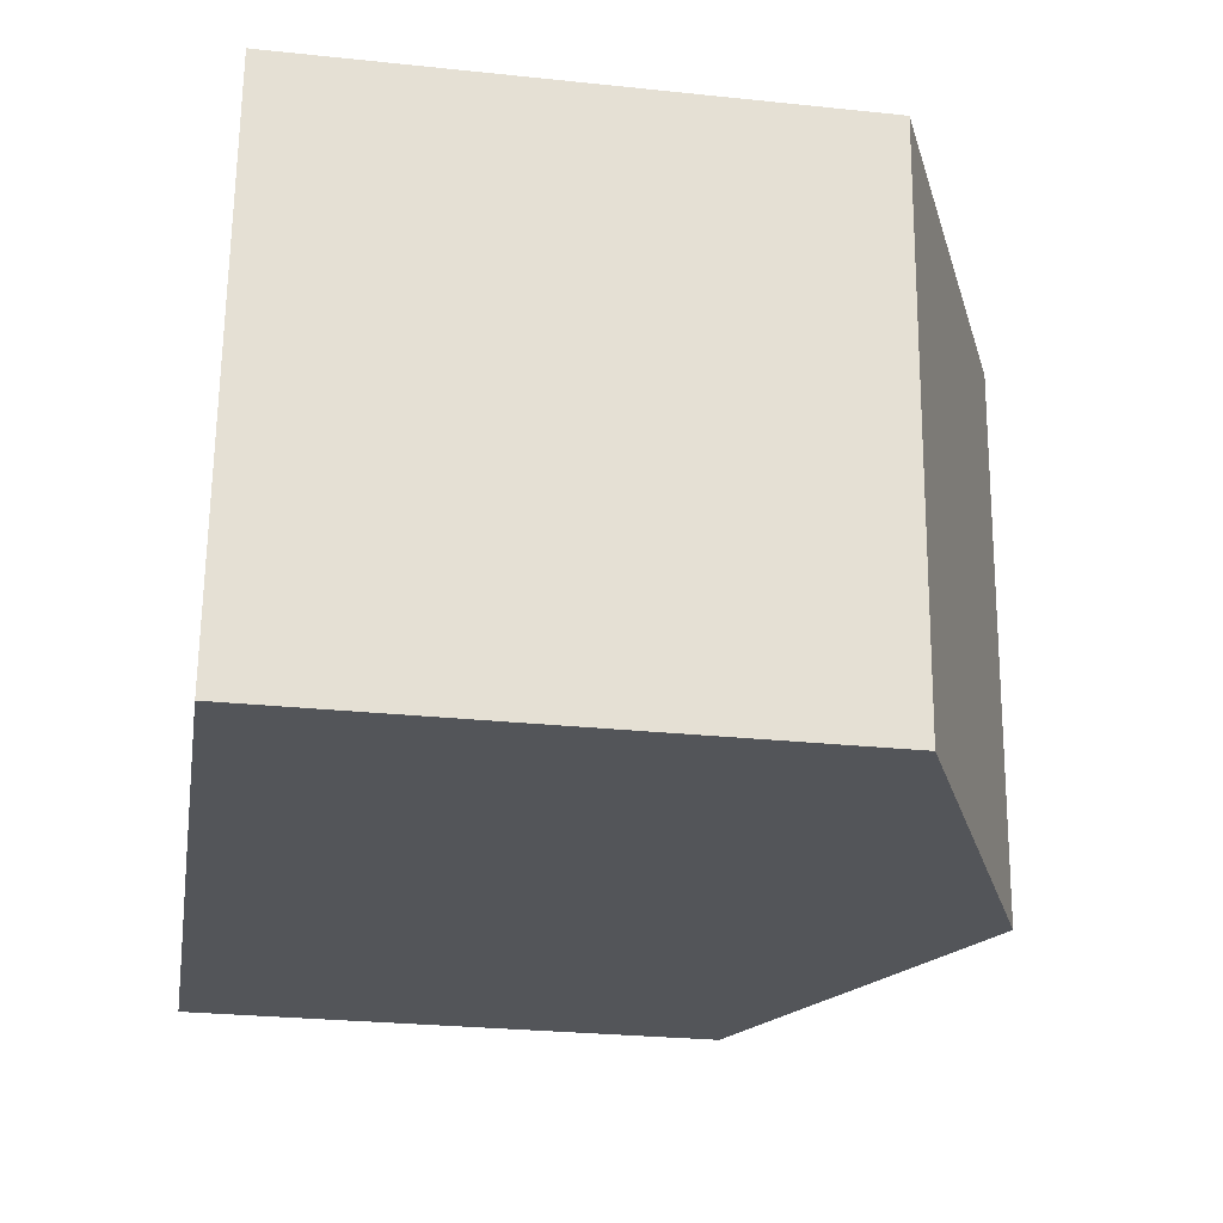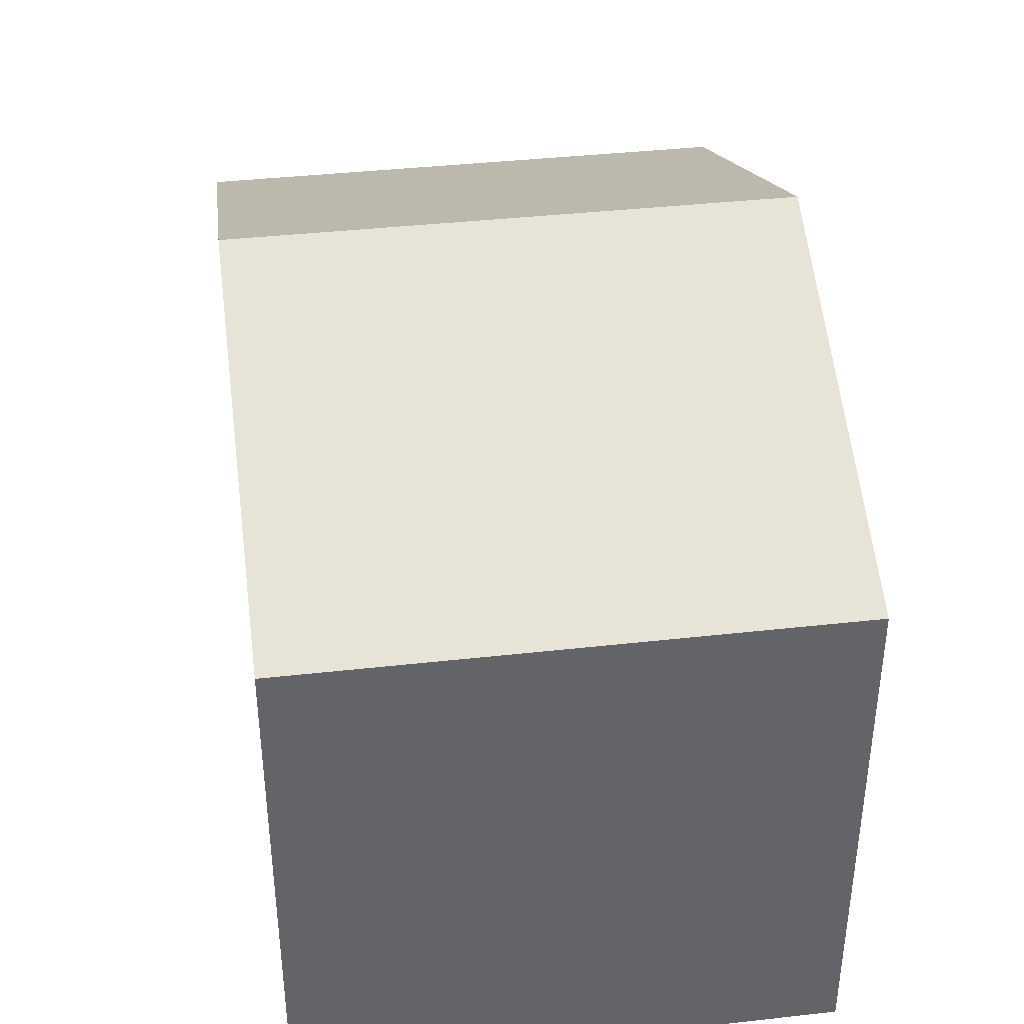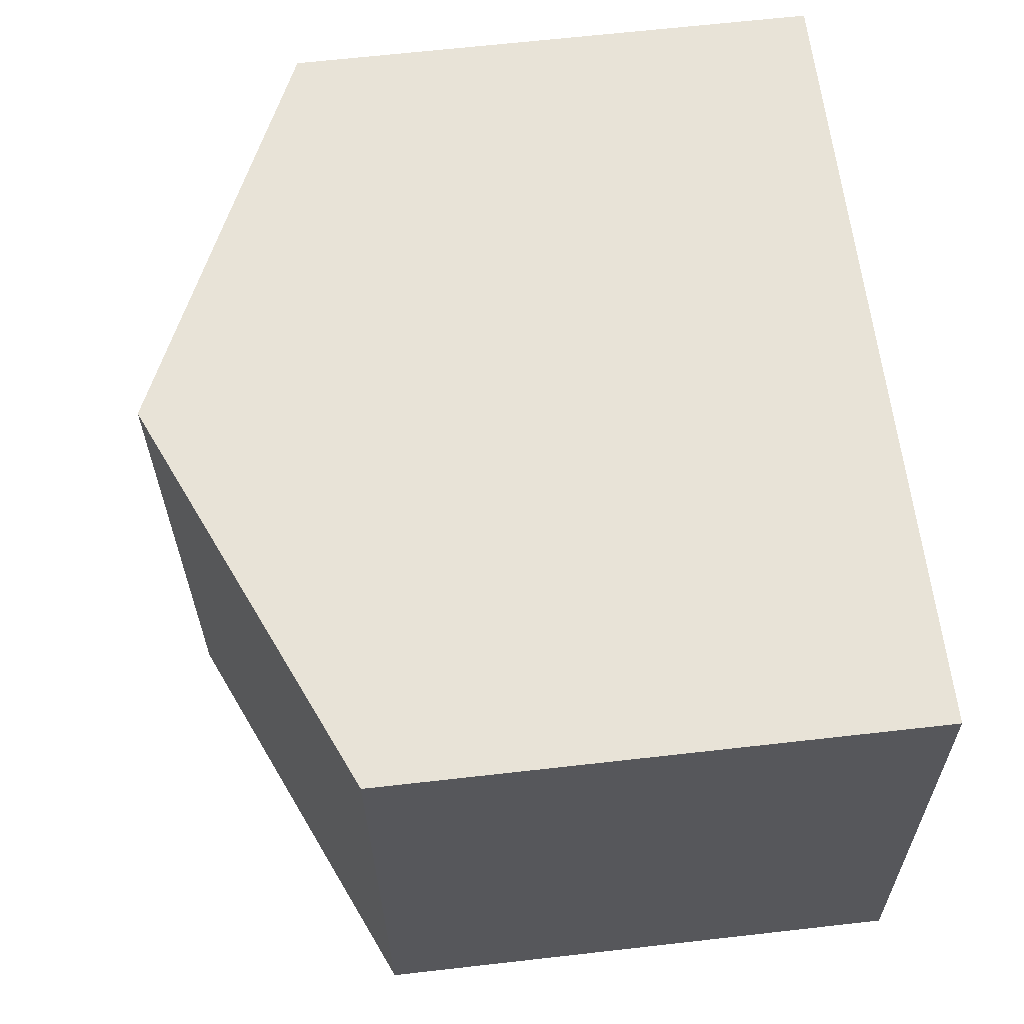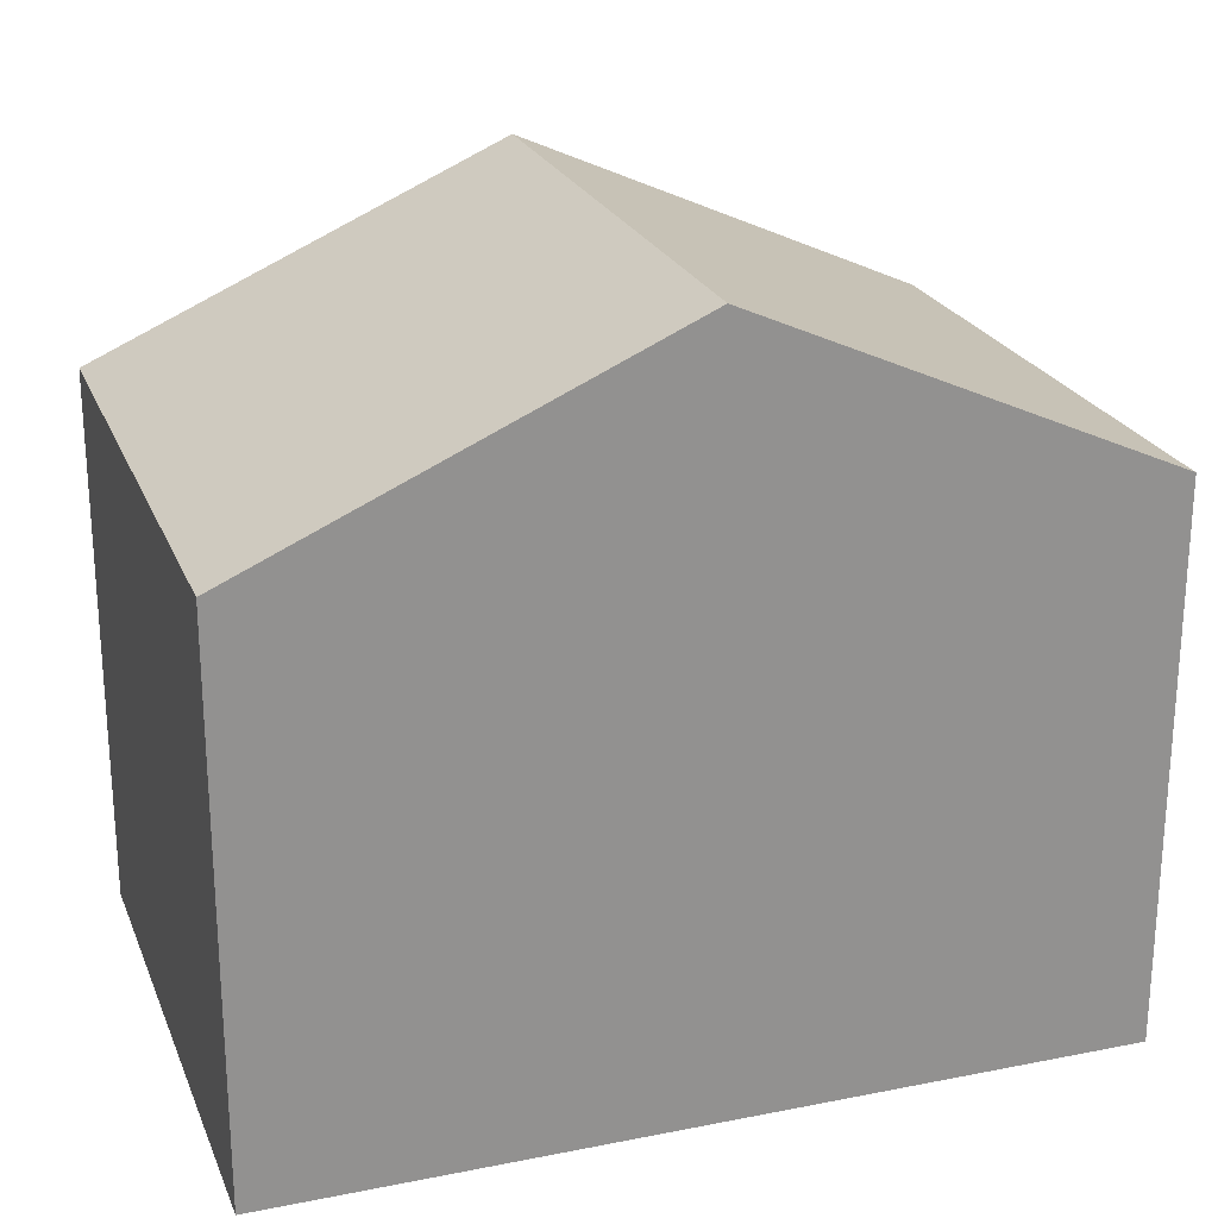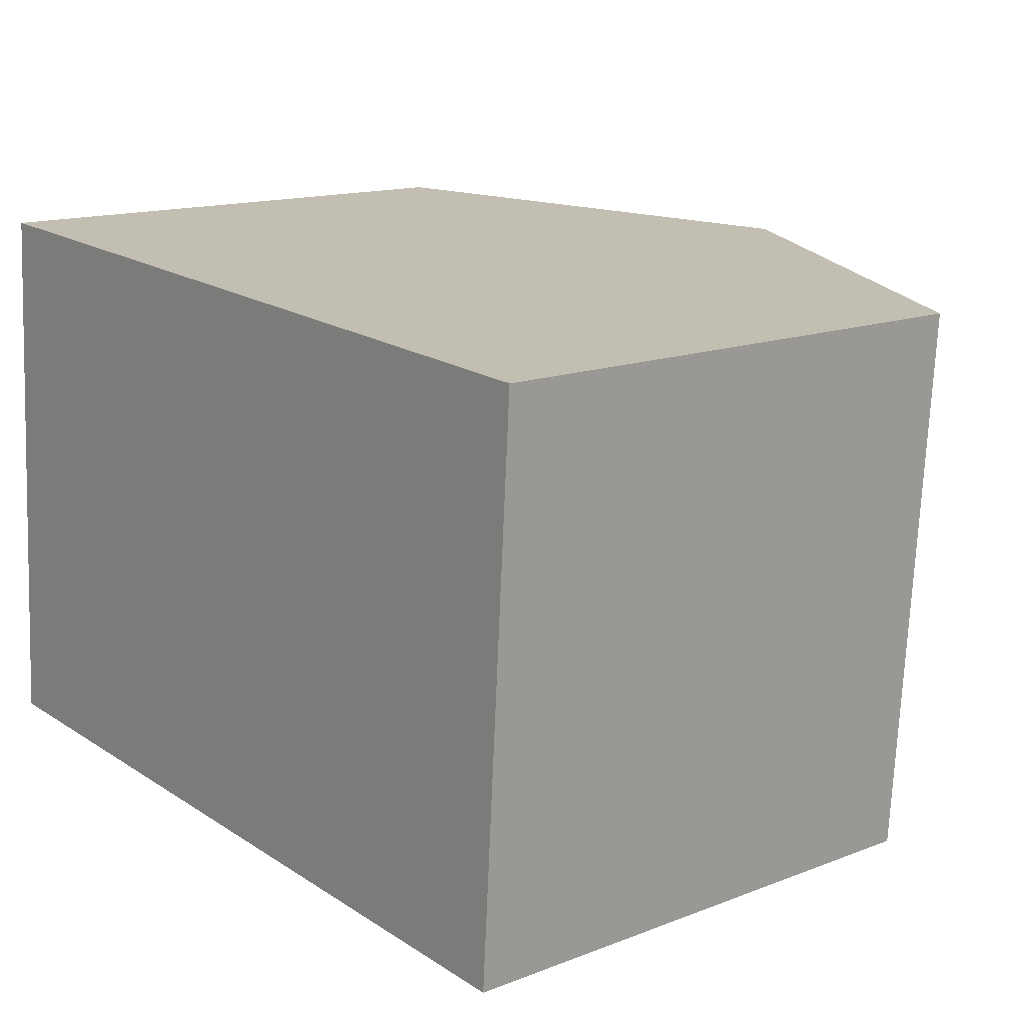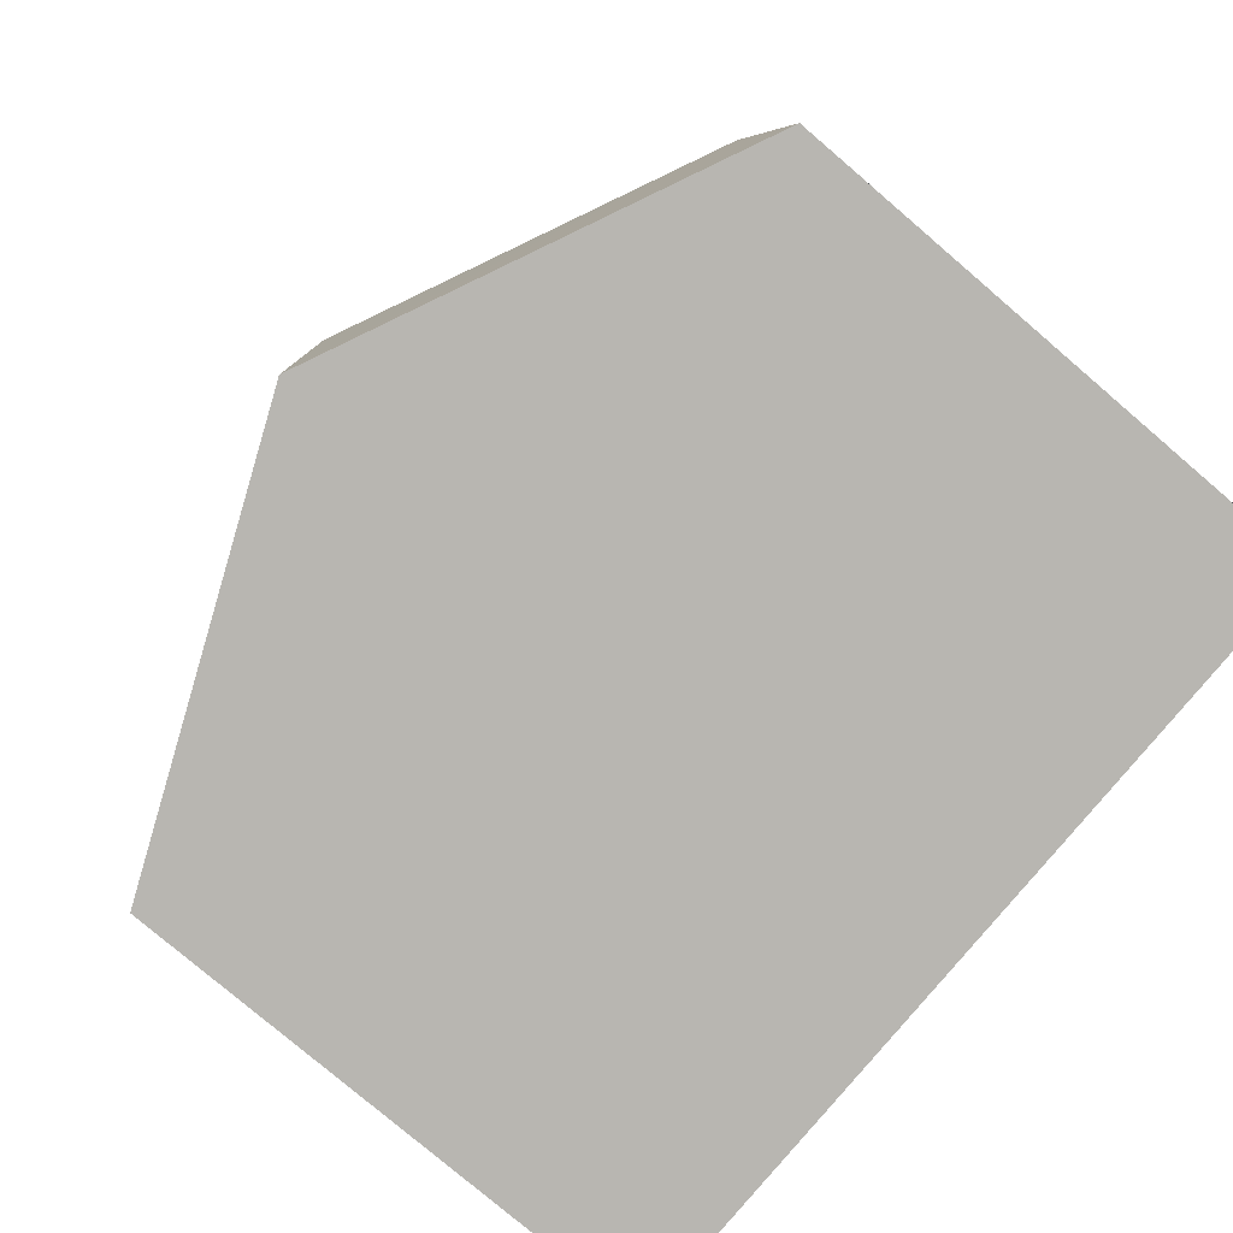
<metadata>
{"format":"obj","ext":"obj","renderer":"f3d","projection":"perspective","resolution":1024,"background":"white","views":[{"elev":-27.7,"azim":80.9,"up":"+Z"},{"elev":39.2,"azim":85.8,"up":"+Y"},{"elev":65.5,"azim":-96.5,"up":"+Z"},{"elev":23.3,"azim":165.2,"up":"+Y"},{"elev":14.4,"azim":50.0,"up":"+Z"},{"elev":-78.6,"azim":-130.5,"up":"+Z"}]}
</metadata>
<code>
v  5.027 8.872 -0.323
v  10.45 6.63 5.514
v  10.05 6.63 -0.645
v  5.477 8.872 6.496
v  10.5 6.63 6.176
v  0.462 6.633 6.815
v  0 6.627 4.058e-16
v  0.781 6.775 6.795
v  0.462 -4.173e-16 6.815
v  0 0 0
v  0.781 -4.161e-16 6.795
v  5.477 -3.978e-16 6.496
v  10.5 -3.782e-16 6.176
v  10.05 3.949e-17 -0.645
v  10.45 -3.376e-16 5.514
v  5.027 1.978e-17 -0.323
g defaultobject
f 1 2 3
f 2 1 4
f 2 4 5
f 6 1 7
f 1 6 4
f 4 6 8
f 7 9 6
f 9 7 10
f 9 8 6
f 8 9 4
f 4 9 5
f 5 9 11
f 5 11 12
f 5 12 13
f 13 2 5
f 2 13 3
f 3 13 14
f 14 13 15
f 1 10 7
f 10 1 3
f 10 3 16
f 16 3 14
f 12 15 13
f 15 12 14
f 14 12 11
f 14 11 16
f 16 11 9
f 16 9 10

</code>
